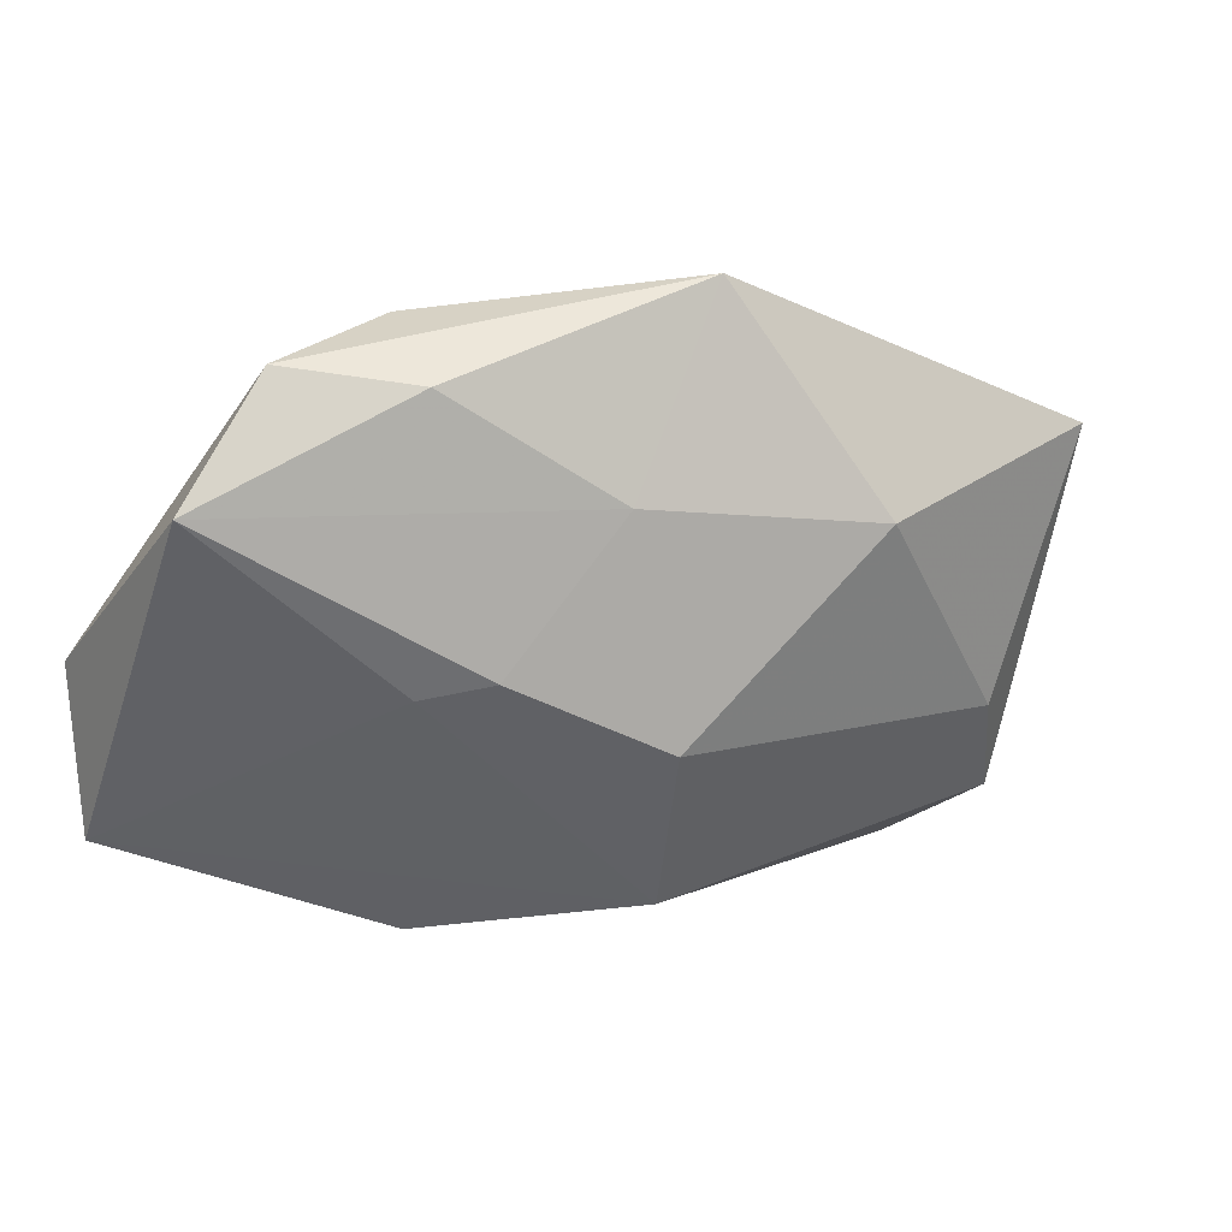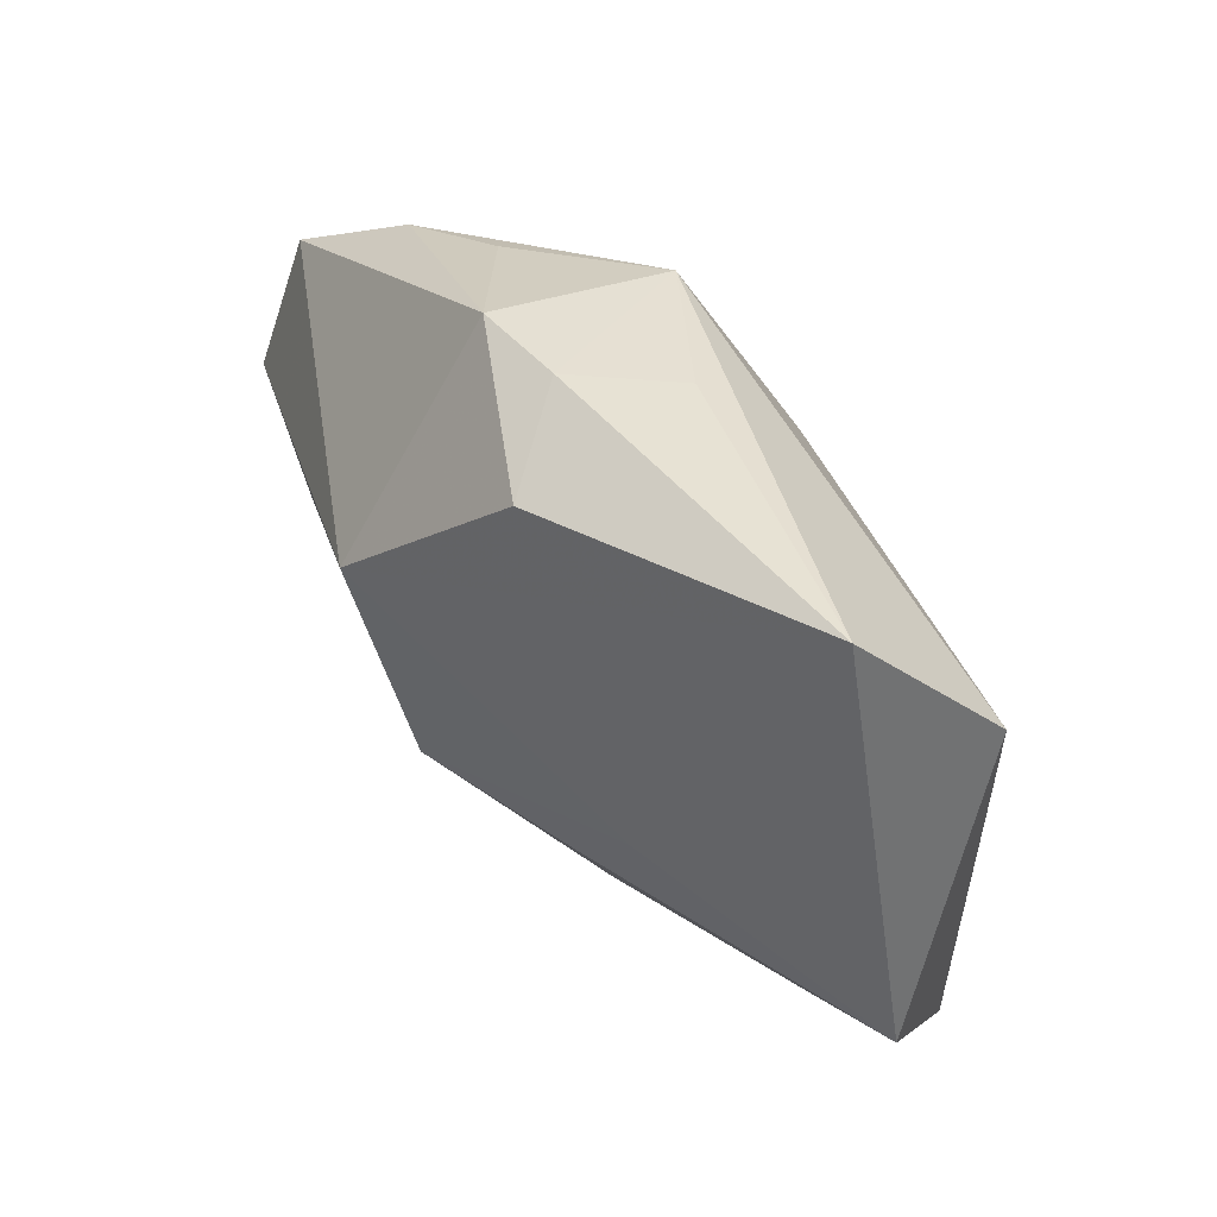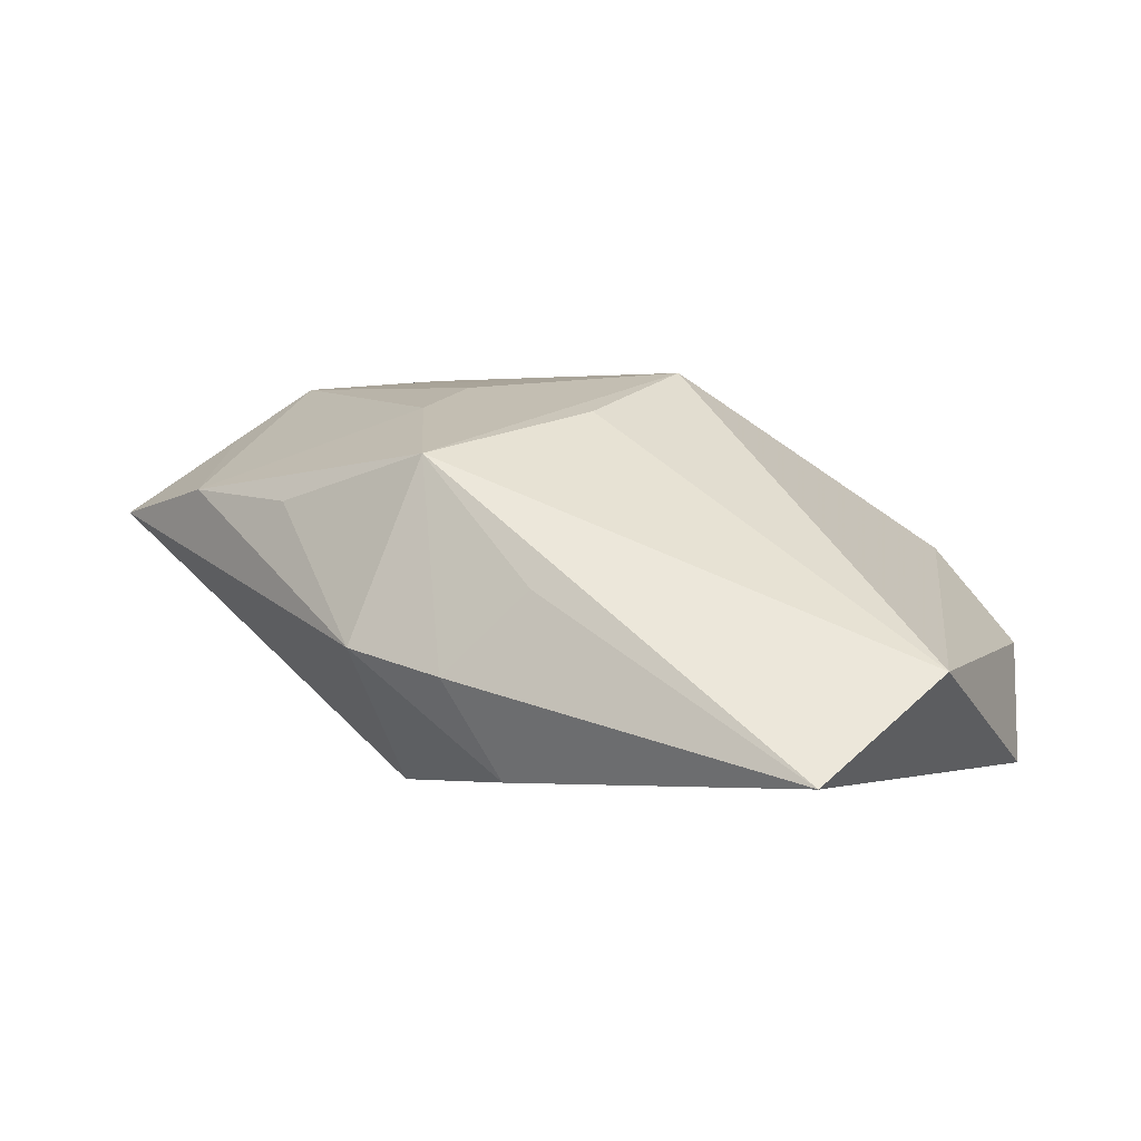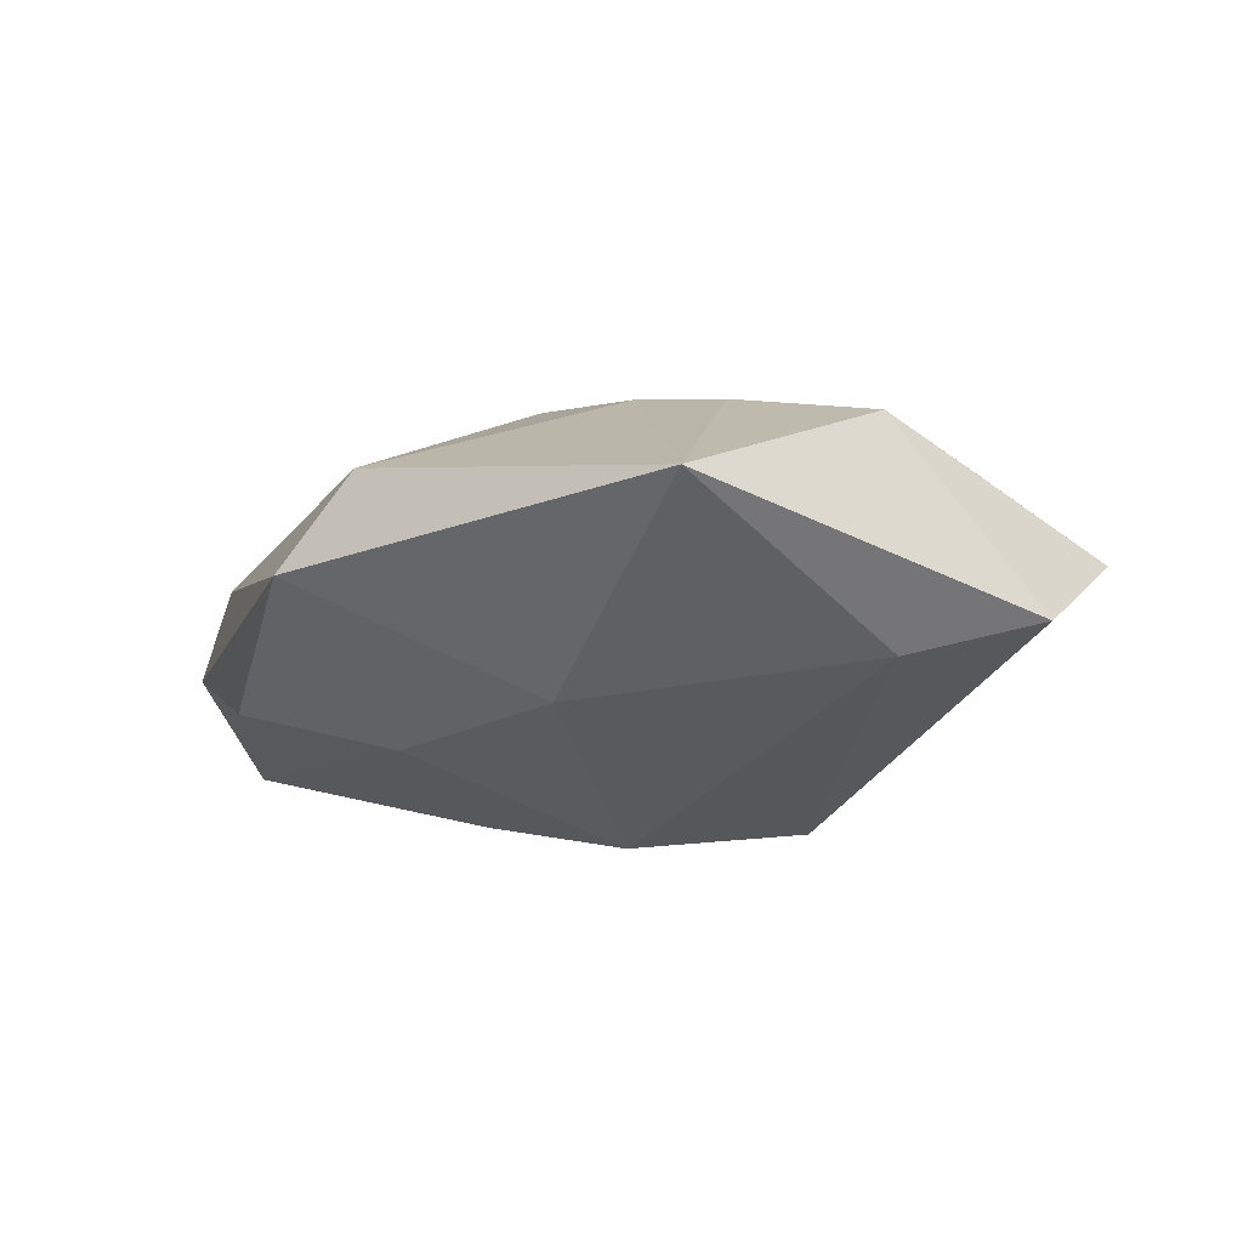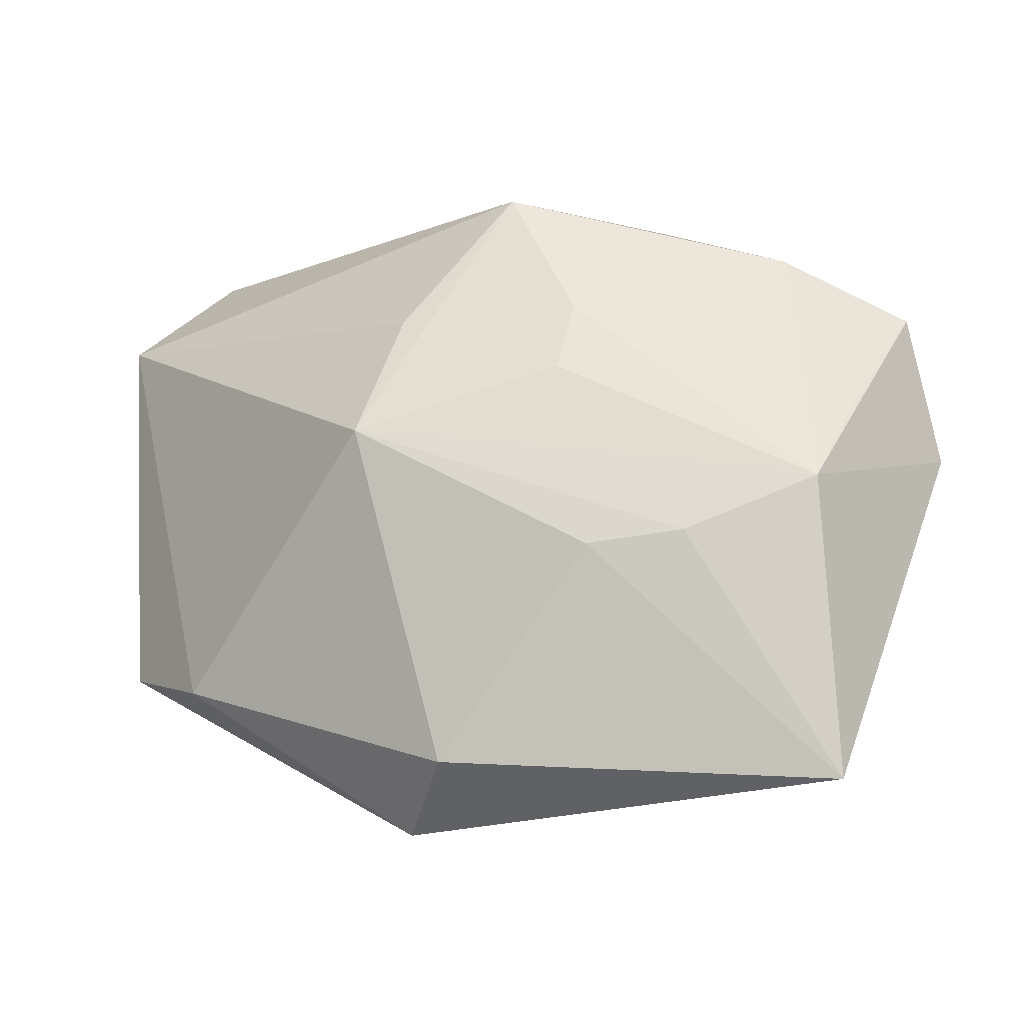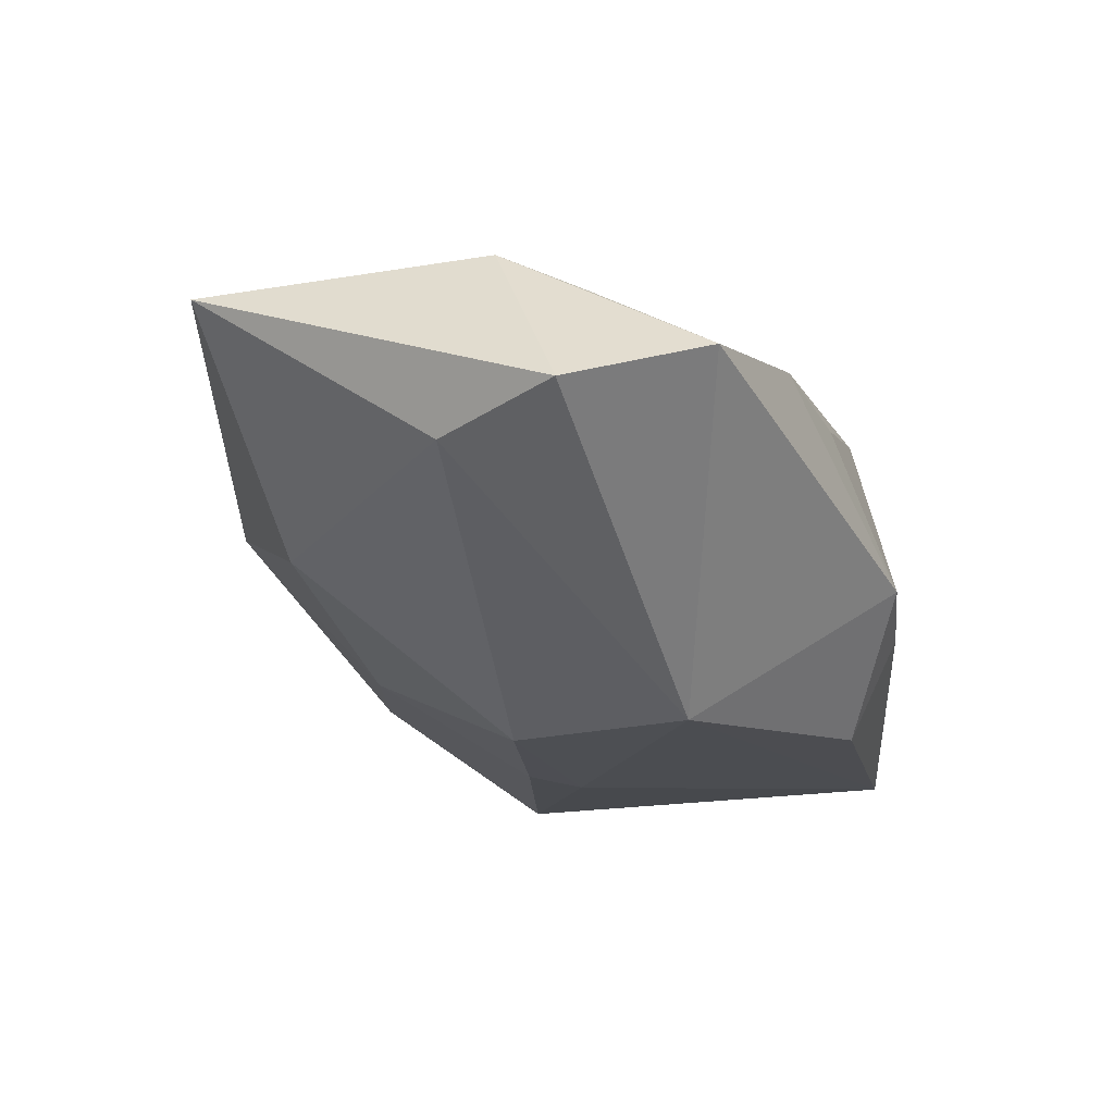
<metadata>
{"format":"obj","ext":"obj","renderer":"f3d","projection":"perspective","resolution":1024,"background":"white","views":[{"elev":-48.7,"azim":-29.8,"up":"+Z"},{"elev":46.2,"azim":-140.5,"up":"+Y"},{"elev":0.4,"azim":-157.4,"up":"+Z"},{"elev":4.3,"azim":40.5,"up":"+Z"},{"elev":-17.3,"azim":8.4,"up":"+Y"},{"elev":-17.6,"azim":93.6,"up":"+Z"}]}
</metadata>
<code>
v -0.007711 0.000803 0.01391
v -0.005489 -0.01489 -0.007235
v 0.01333 0.0179 0.004999
v 0.01096 -0.01878 -0.002743
v -0.0003119 0.02286 -0.005899
v -0.01213 -0.000215 -0.01377
v 0.01452 -0.007392 0.01458
v 0.02662 -0.007075 1.589e-05
v 0.02413 -0.02344 0.01096
v 0.03199 0.0005942 0.001858
v 0.003961 -0.004067 -0.01377
v -0.002347 -0.02152 0.01049
v -0.02186 -0.01438 0.001982
v -0.00526 -0.02535 0.004174
v 0.006074 0.005087 0.013
v 0.009391 0.008035 -0.01377
v -0.005052 0.009785 0.01085
v 0.02158 0.01488 0.005921
v 0.02332 -0.003847 0.01392
v -0.02975 0.01498 -0.005352
v 0.02585 0.002379 0.01003
v -0.02977 -0.004777 -0.01233
v -0.02412 0.02286 -0.01176
v -0.005751 0.02156 -0.0005339
v 0.008094 -0.008076 0.0146
v 0.007055 0.0101 0.01135
v 0.002234 0.02001 0.007832
v -0.008303 -0.003889 -0.01371
v -0.01947 -0.01593 -0.005894
v 0.0062 0.02251 -0.004216
v -0.003067 0.01964 -0.01247
v 0.03002 0.01034 0.004492
v -0.02807 -0.0118 -0.00461
f 10 9 8
f 11 16 8
f 8 16 10
f 30 18 32
f 10 16 32
f 32 16 30
f 6 16 11
f 16 6 23
f 17 20 1
f 27 17 1
f 20 17 27
f 27 23 20
f 24 23 27
f 11 8 4
f 4 8 9
f 12 25 1
f 9 25 12
f 19 9 10
f 10 32 19
f 28 6 11
f 30 16 31
f 16 23 31
f 22 23 6
f 6 28 22
f 22 33 20
f 20 23 22
f 3 18 30
f 30 27 3
f 3 27 18
f 13 12 1
f 1 20 13
f 20 33 13
f 14 4 9
f 9 12 14
f 14 13 33
f 12 13 14
f 21 32 18
f 18 19 21
f 21 19 32
f 18 27 26
f 26 19 18
f 26 27 1
f 1 25 7
f 7 19 1
f 7 25 9
f 9 19 7
f 30 31 5
f 5 31 23
f 5 23 24
f 5 27 30
f 24 27 5
f 2 22 28
f 11 4 2
f 2 28 11
f 4 14 2
f 33 22 29
f 29 14 33
f 22 2 29
f 29 2 14
f 1 19 15
f 15 26 1
f 19 26 15

</code>
